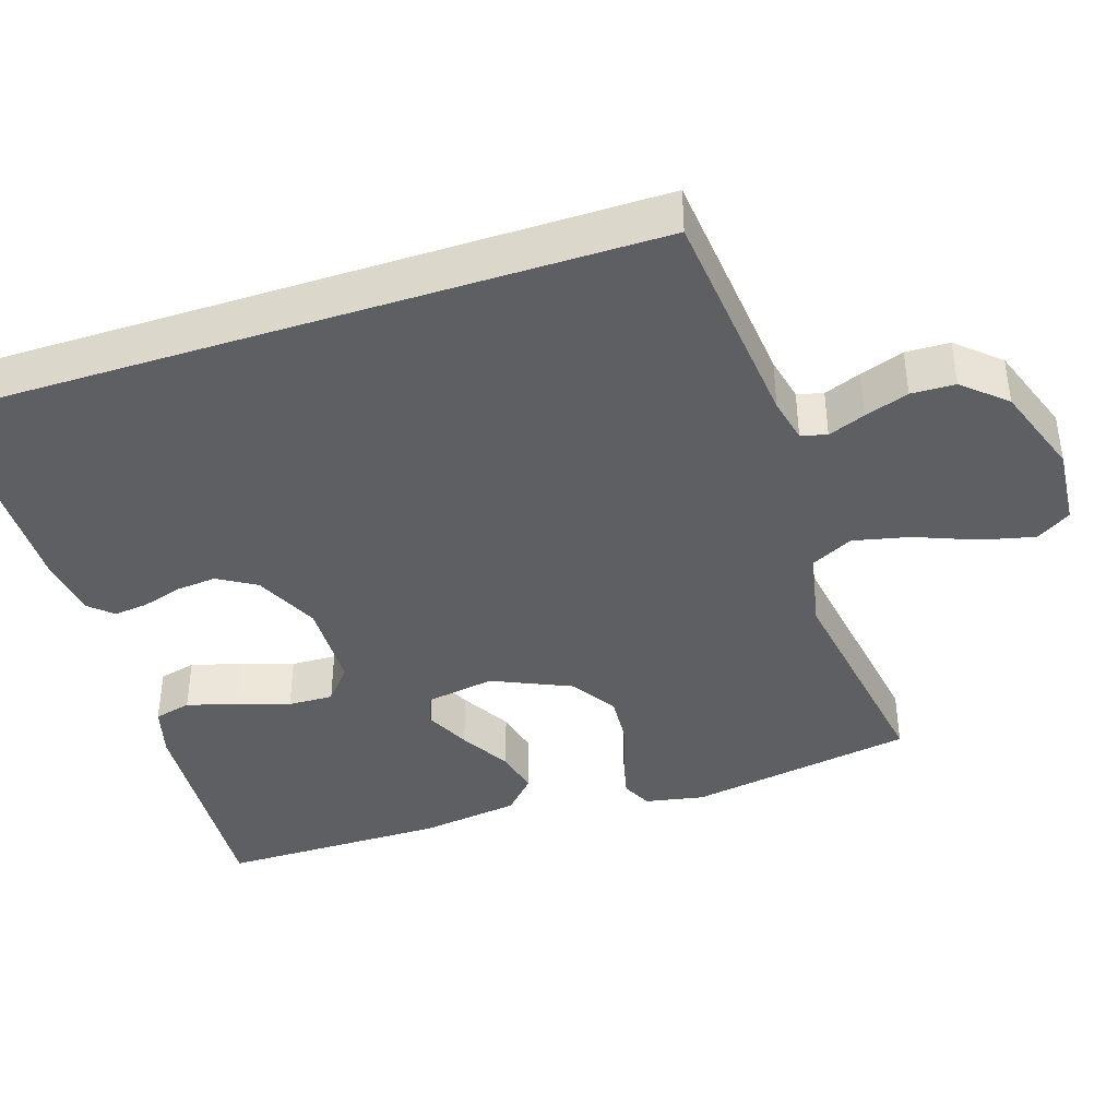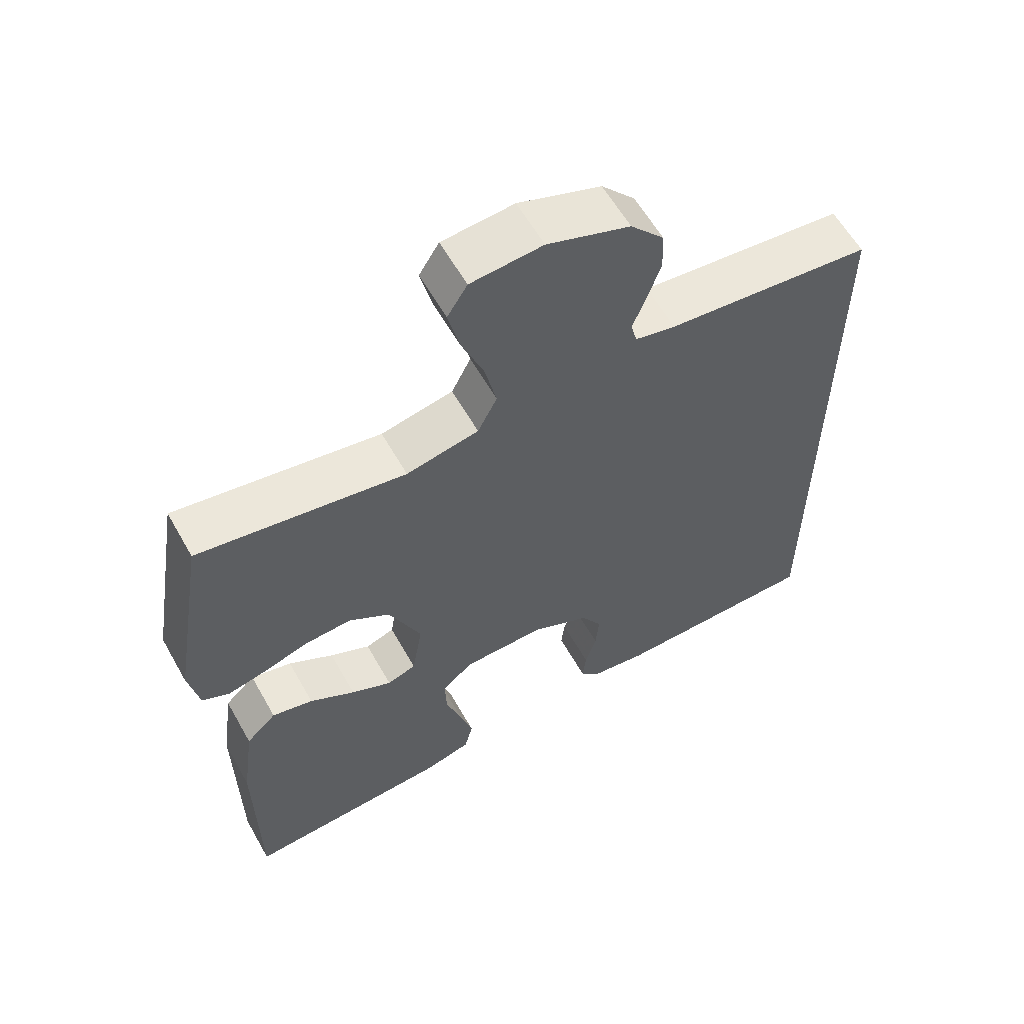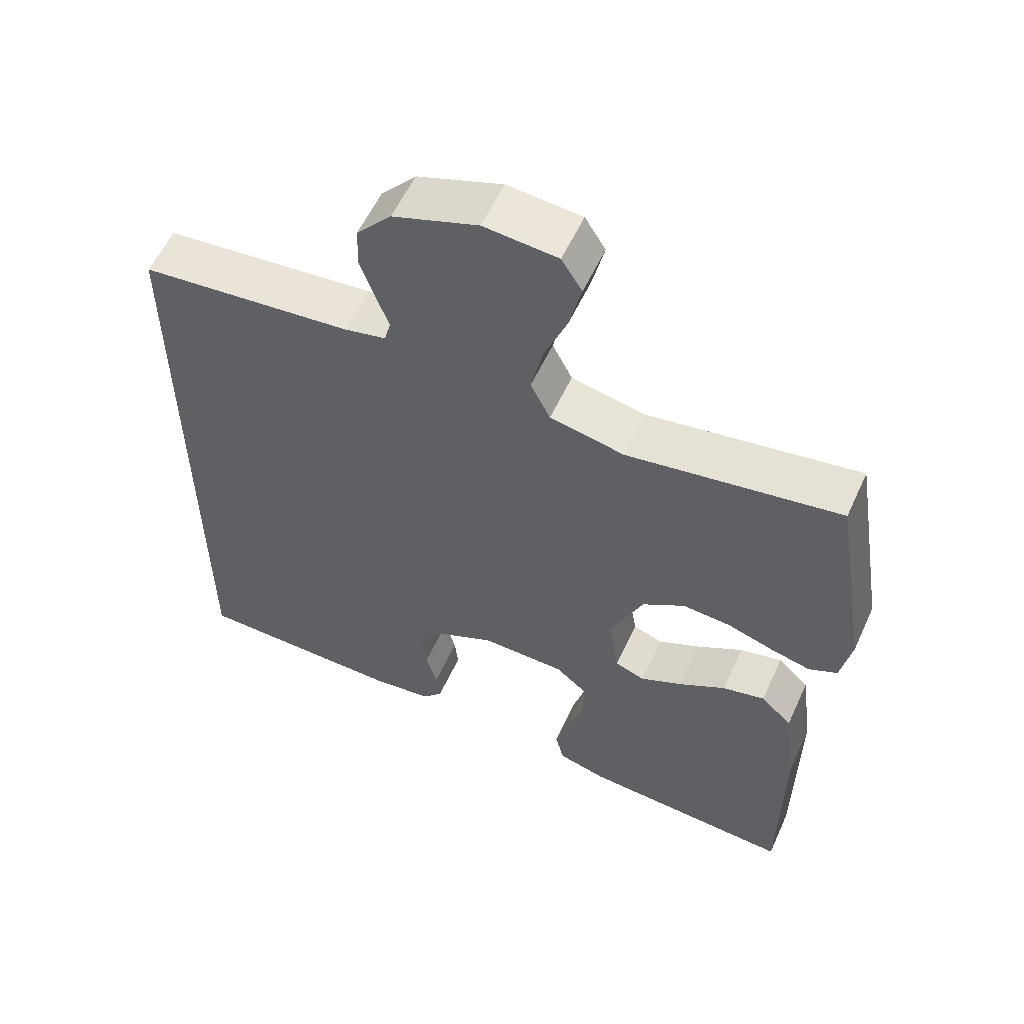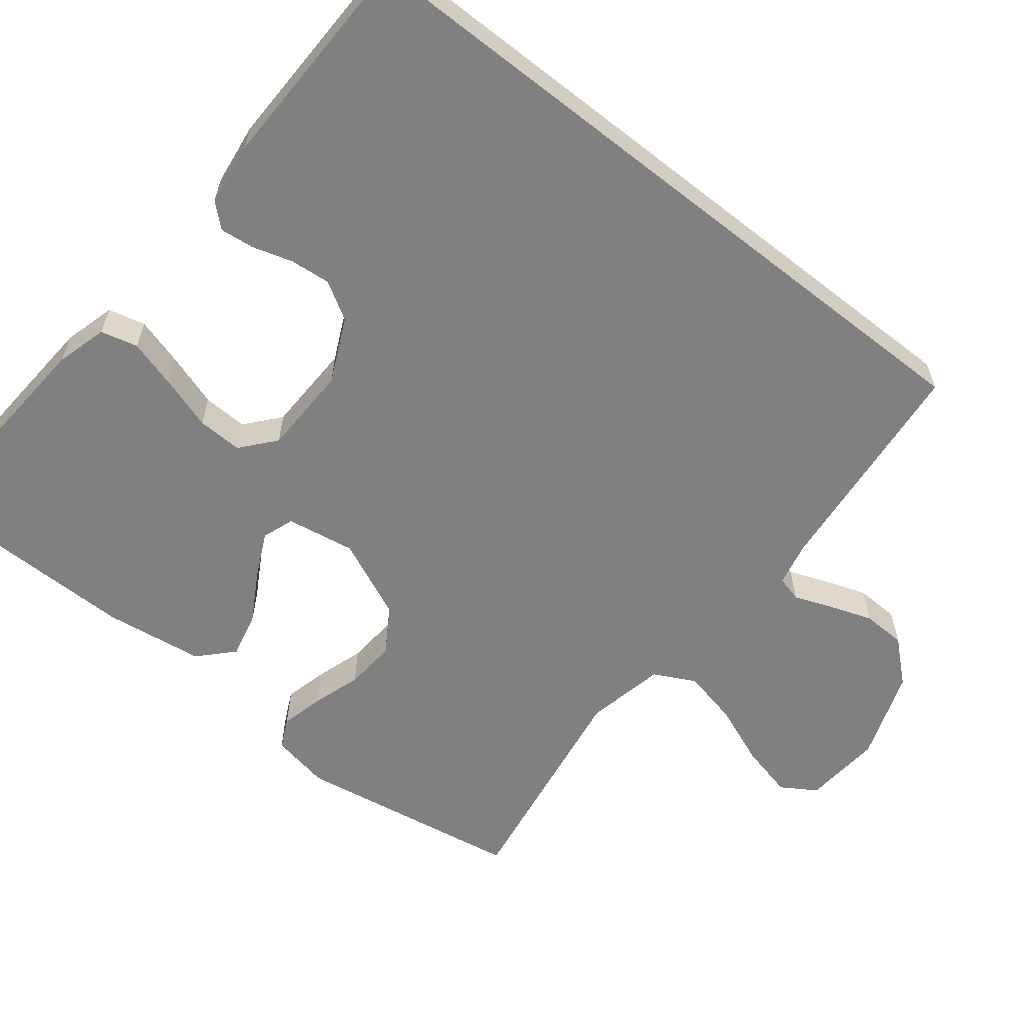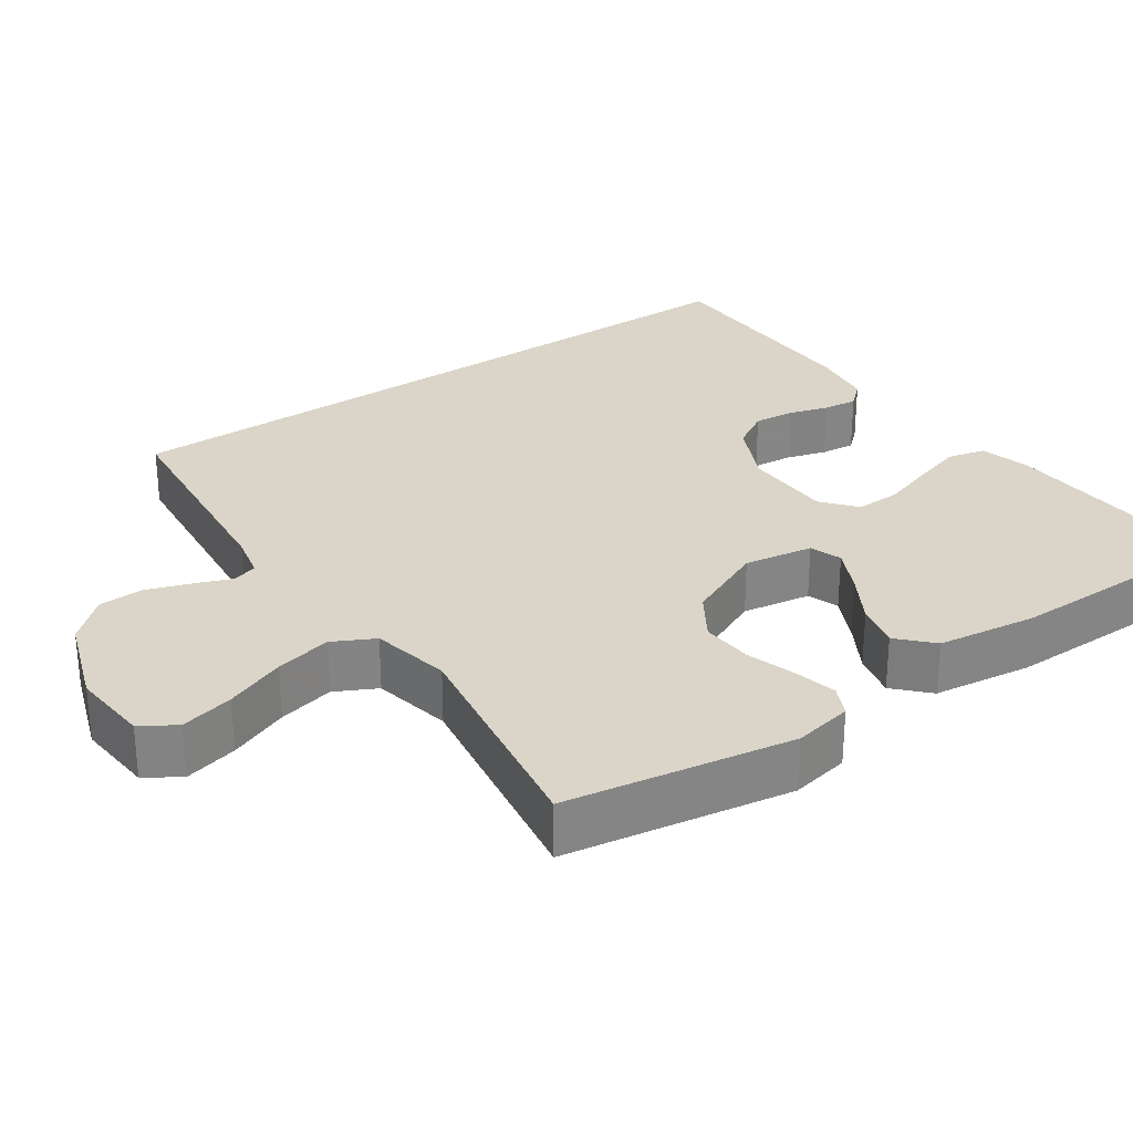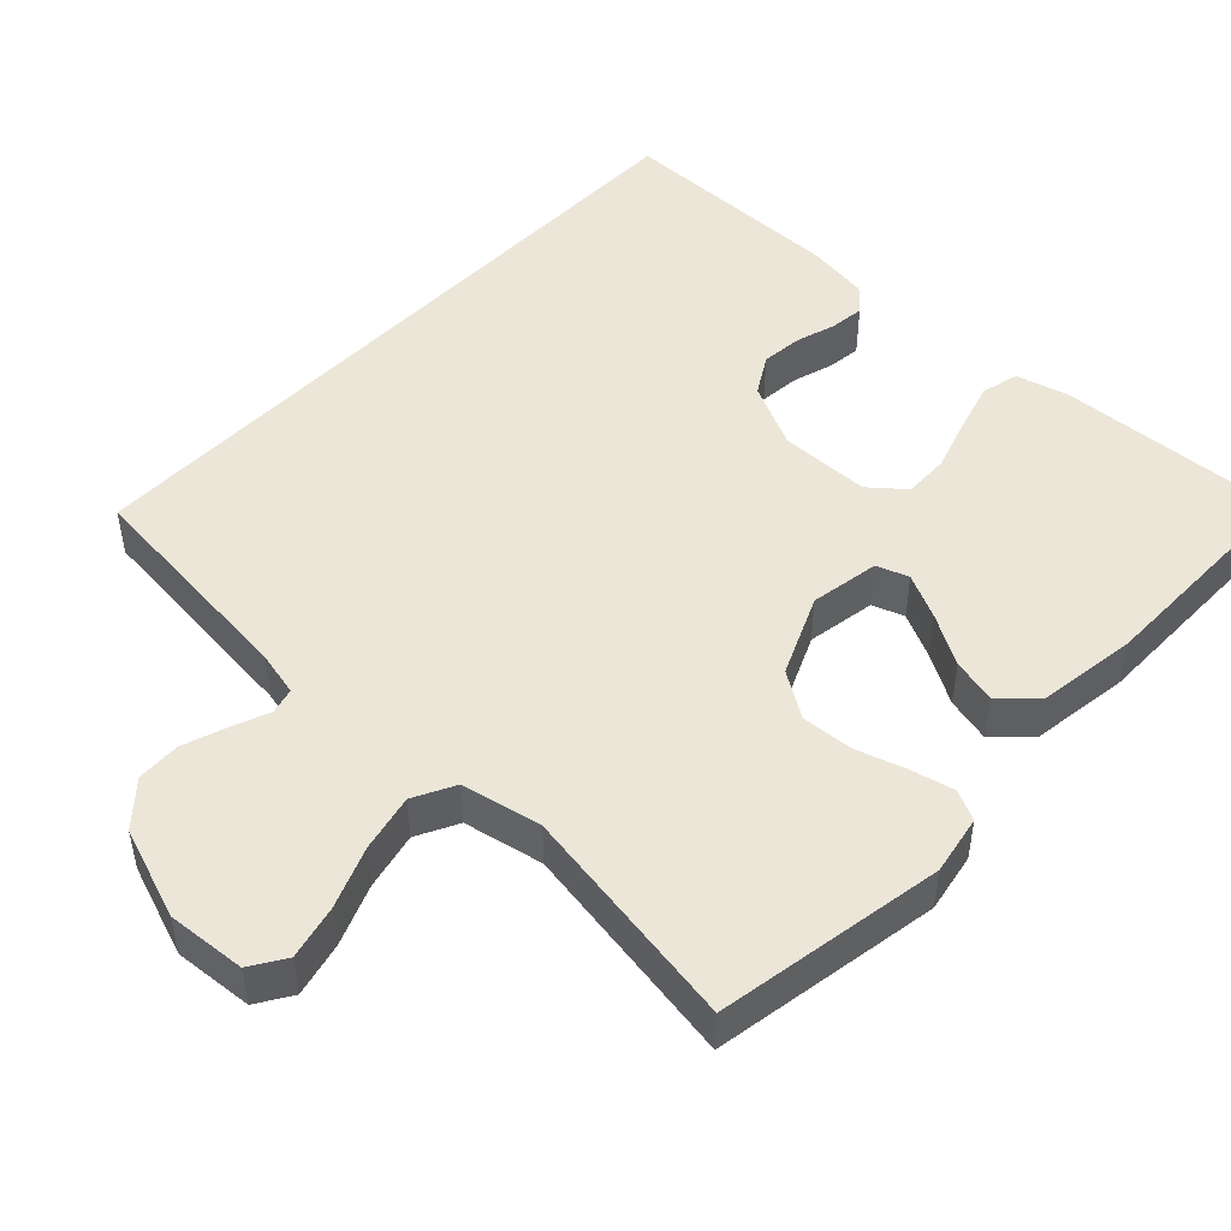
<metadata>
{"format":"obj","ext":"obj","renderer":"f3d","projection":"perspective","resolution":1024,"background":"white","views":[{"elev":-40.6,"azim":-71.9,"up":"+Y"},{"elev":59.8,"azim":150.6,"up":"+Z"},{"elev":57.1,"azim":24.5,"up":"+Z"},{"elev":-60.2,"azim":-128.3,"up":"+Y"},{"elev":29.1,"azim":55.4,"up":"+Y"},{"elev":48.6,"azim":43.8,"up":"+Y"}]}
</metadata>
<code>
v 0.5 0.07 0.5
v 0.55 0.07 0.2
v 0.535 0.07 0.122
v 0.495 0.07 0.103
v 0.438 0.07 0.117
v 0.373 0.07 0.138
v 0.305 0.07 0.143
v 0.245 0.07 0.105
v 0.198 0.07 0
v 0.213 0.07 -0.091
v 0.255 0.07 -0.106
v 0.314 0.07 -0.078
v 0.38 0.07 -0.04
v 0.44 0.07 -0.026
v 0.484 0.07 -0.068
v 0.502 0.07 -0.2
v 0.5 0.07 -0.5
v 0.2 0.07 -0.48
v 0.132 0.07 -0.461
v 0.12 0.07 -0.412
v 0.139 0.07 -0.347
v 0.162 0.07 -0.277
v 0.164 0.07 -0.217
v 0.119 0.07 -0.179
v 0 0.07 -0.176
v -0.085 0.07 -0.216
v -0.115 0.07 -0.266
v -0.11 0.07 -0.32
v -0.094 0.07 -0.373
v -0.089 0.07 -0.418
v -0.117 0.07 -0.449
v -0.2 0.07 -0.46
v -0.5 0.07 -0.455
v -0.5 0.07 0.473
v -0.2 0.07 0.502
v -0.141 0.07 0.515
v -0.132 0.07 0.549
v -0.151 0.07 0.598
v -0.171 0.07 0.656
v -0.169 0.07 0.714
v -0.12 0.07 0.769
v 0 0.07 0.811
v 0.104 0.07 0.802
v 0.133 0.07 0.756
v 0.116 0.07 0.685
v 0.084 0.07 0.605
v 0.067 0.07 0.53
v 0.095 0.07 0.475
v 0.2 0.07 0.453
v 0.5 0 0.5
v 0.55 0 0.2
v 0.535 0 0.122
v 0.495 0 0.103
v 0.438 0 0.117
v 0.373 0 0.138
v 0.305 0 0.143
v 0.245 0 0.105
v 0.198 0 0
v 0.213 0 -0.091
v 0.255 0 -0.106
v 0.314 0 -0.078
v 0.38 0 -0.04
v 0.44 0 -0.026
v 0.484 0 -0.068
v 0.502 0 -0.2
v 0.5 0 -0.5
v 0.2 0 -0.48
v 0.132 0 -0.461
v 0.12 0 -0.412
v 0.139 0 -0.347
v 0.162 0 -0.277
v 0.164 0 -0.217
v 0.119 0 -0.179
v 0 0 -0.176
v -0.085 0 -0.216
v -0.115 0 -0.266
v -0.11 0 -0.32
v -0.094 0 -0.373
v -0.089 0 -0.418
v -0.117 0 -0.449
v -0.2 0 -0.46
v -0.5 0 -0.455
v -0.5 0 0.473
v -0.2 0 0.502
v -0.141 0 0.515
v -0.132 0 0.549
v -0.151 0 0.598
v -0.171 0 0.656
v -0.169 0 0.714
v -0.12 0 0.769
v 0 0 0.811
v 0.104 0 0.802
v 0.133 0 0.756
v 0.116 0 0.685
v 0.084 0 0.605
v 0.067 0 0.53
v 0.095 0 0.475
v 0.2 0 0.453
f 43 44 45 46
f 43 46 47
f 42 43 47
f 41 42 47
f 40 41 47 48
f 37 38 39 40
f 32 33 34 35
f 32 35 36
f 31 32 36 37
f 28 29 30 31
f 27 28 31
f 19 20 21 22
f 17 18 19 22
f 17 22 23
f 16 17 23 24
f 12 13 14 15
f 11 12 15 16
f 10 11 16 24
f 3 4 5 6
f 1 2 3 6
f 49 1 6 7
f 48 49 7 8
f 37 40 48 8
f 27 31 37
f 26 27 37
f 25 26 37 8
f 9 10 24 25
f 8 9 25
f 95 94 93 92
f 96 95 92
f 96 92 91
f 96 91 90
f 97 96 90 89
f 89 88 87 86
f 84 83 82 81
f 85 84 81
f 86 85 81 80
f 80 79 78 77
f 80 77 76
f 71 70 69 68
f 71 68 67 66
f 72 71 66
f 73 72 66 65
f 64 63 62 61
f 65 64 61 60
f 73 65 60 59
f 55 54 53 52
f 55 52 51 50
f 56 55 50 98
f 57 56 98 97
f 57 97 89 86
f 86 80 76
f 86 76 75
f 57 86 75 74
f 74 73 59 58
f 74 58 57
f 1 50 51 2
f 2 51 52 3
f 3 52 53 4
f 4 53 54 5
f 5 54 55 6
f 6 55 56 7
f 7 56 57 8
f 8 57 58 9
f 9 58 59 10
f 10 59 60 11
f 11 60 61 12
f 12 61 62 13
f 13 62 63 14
f 14 63 64 15
f 15 64 65 16
f 16 65 66 17
f 17 66 67 18
f 18 67 68 19
f 19 68 69 20
f 20 69 70 21
f 21 70 71 22
f 22 71 72 23
f 23 72 73 24
f 24 73 74 25
f 25 74 75 26
f 26 75 76 27
f 27 76 77 28
f 28 77 78 29
f 29 78 79 30
f 30 79 80 31
f 31 80 81 32
f 32 81 82 33
f 33 82 83 34
f 34 83 84 35
f 35 84 85 36
f 36 85 86 37
f 37 86 87 38
f 38 87 88 39
f 39 88 89 40
f 40 89 90 41
f 41 90 91 42
f 42 91 92 43
f 43 92 93 44
f 44 93 94 45
f 45 94 95 46
f 46 95 96 47
f 47 96 97 48
f 48 97 98 49
f 49 98 50 1

</code>
